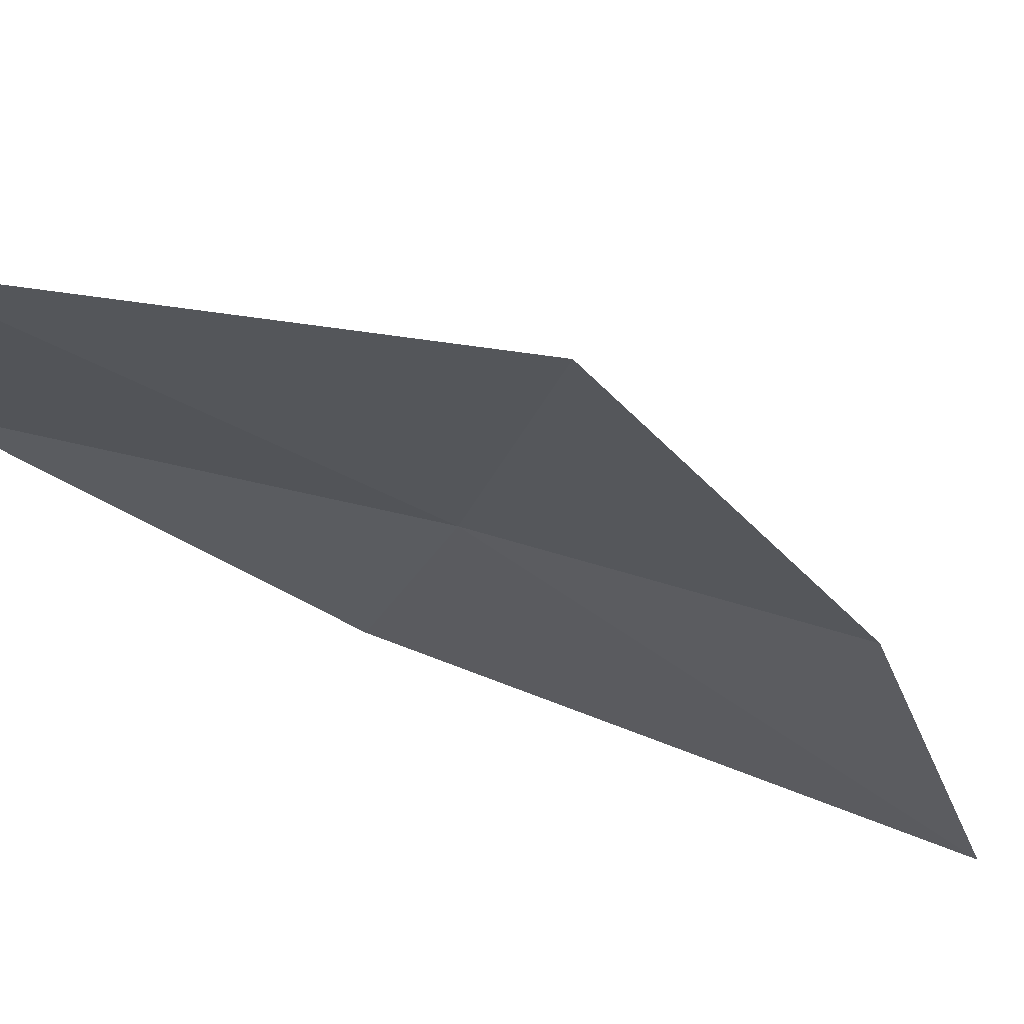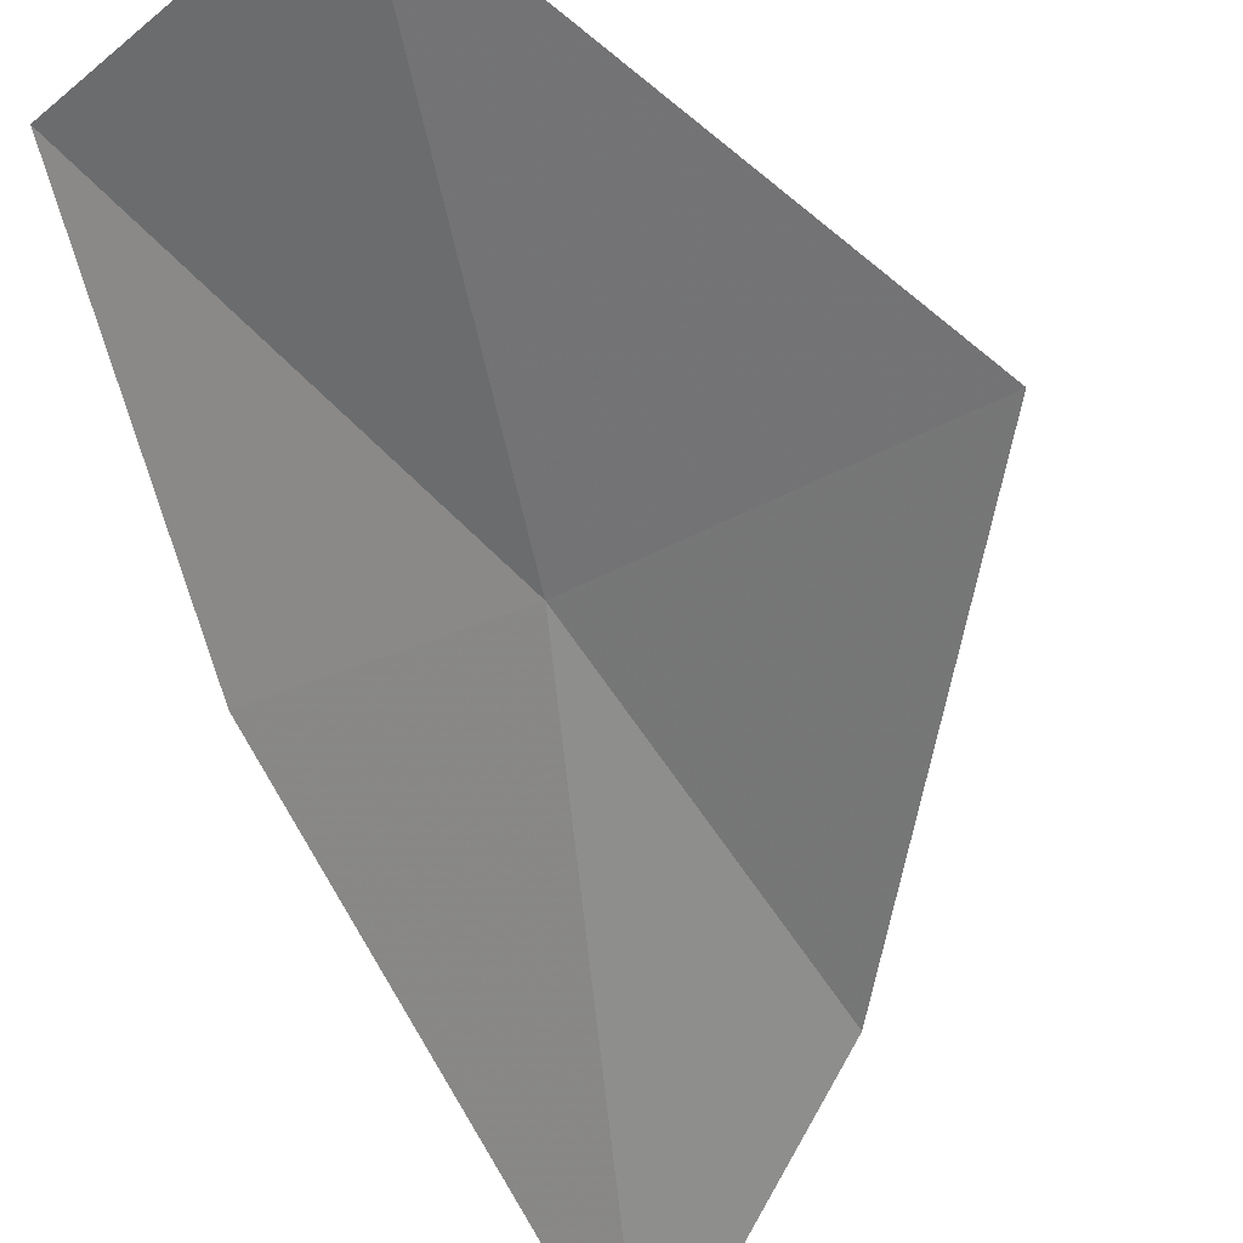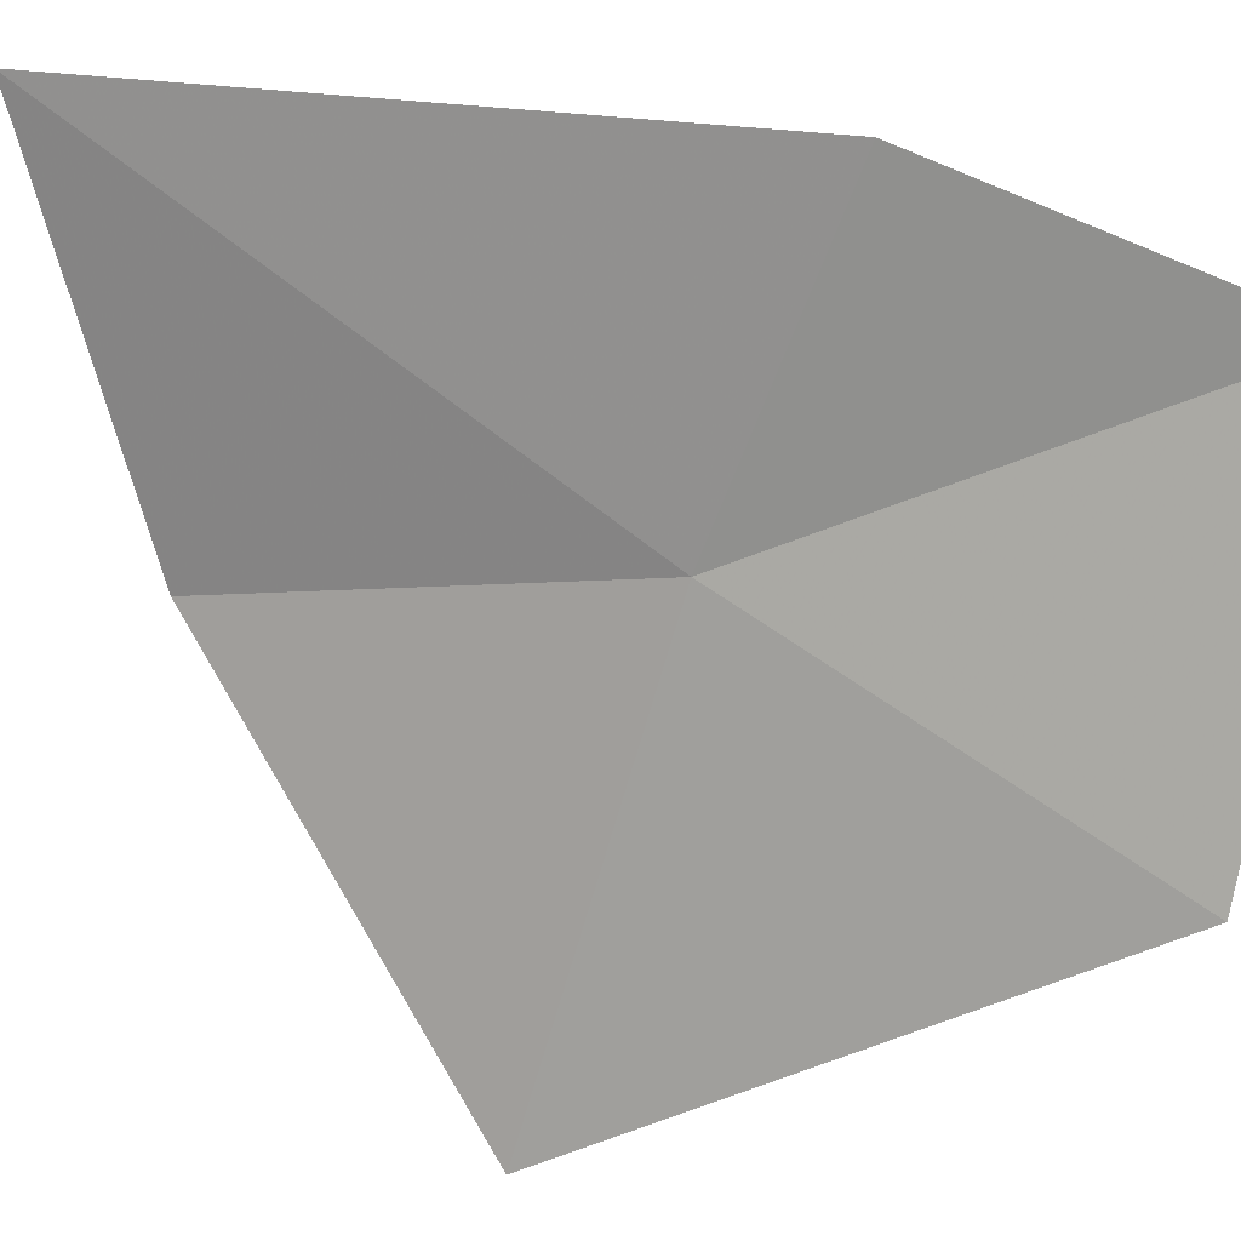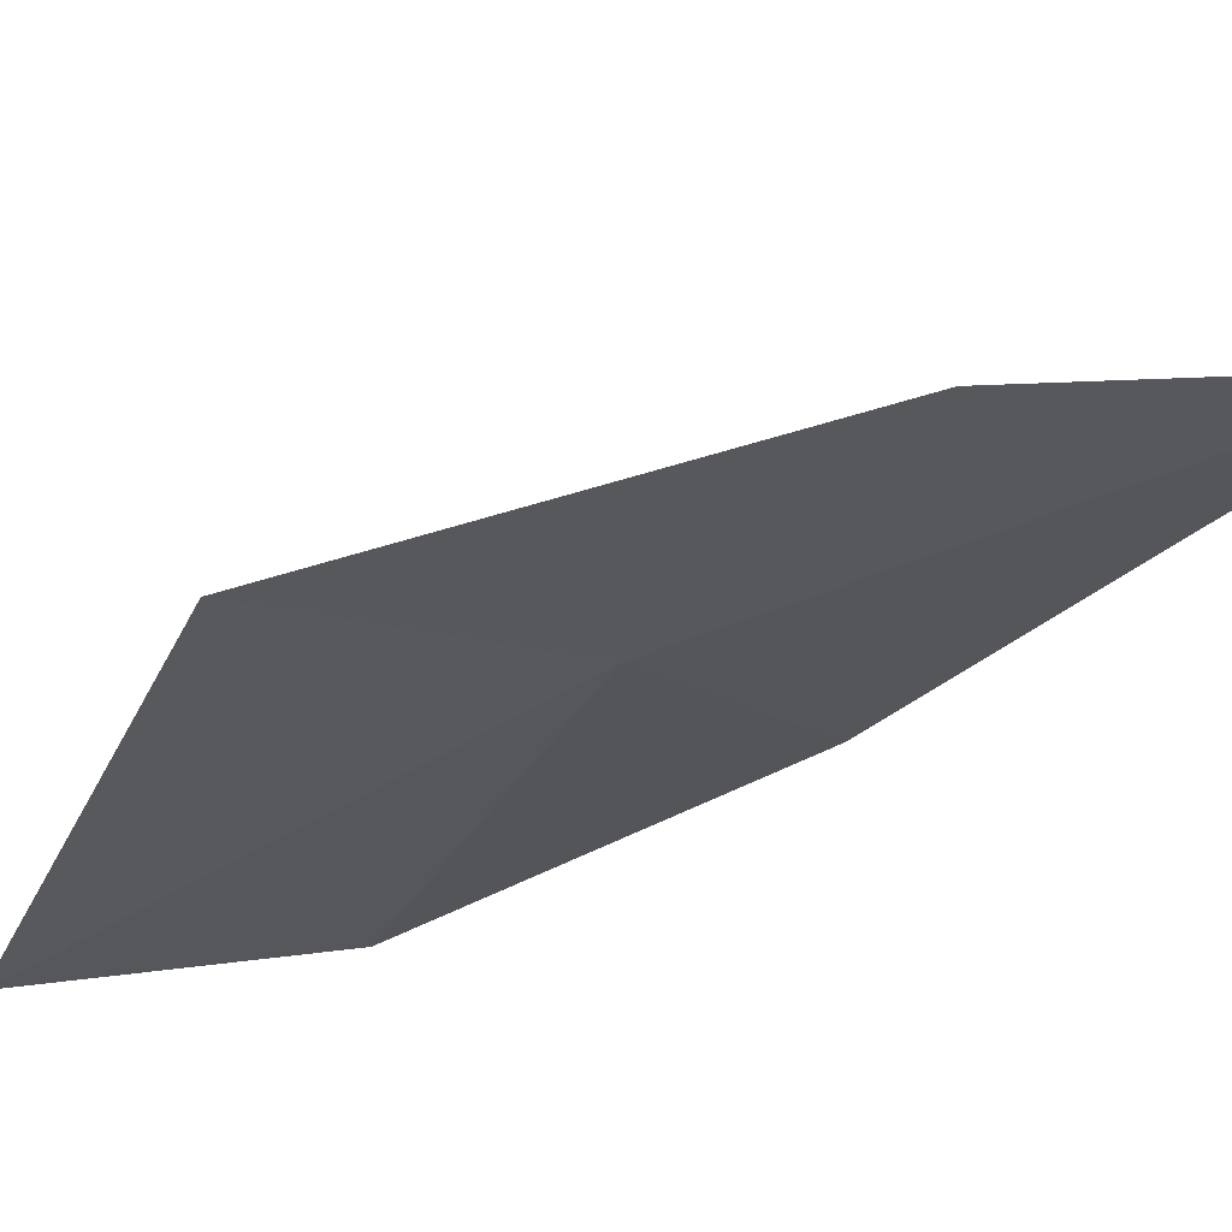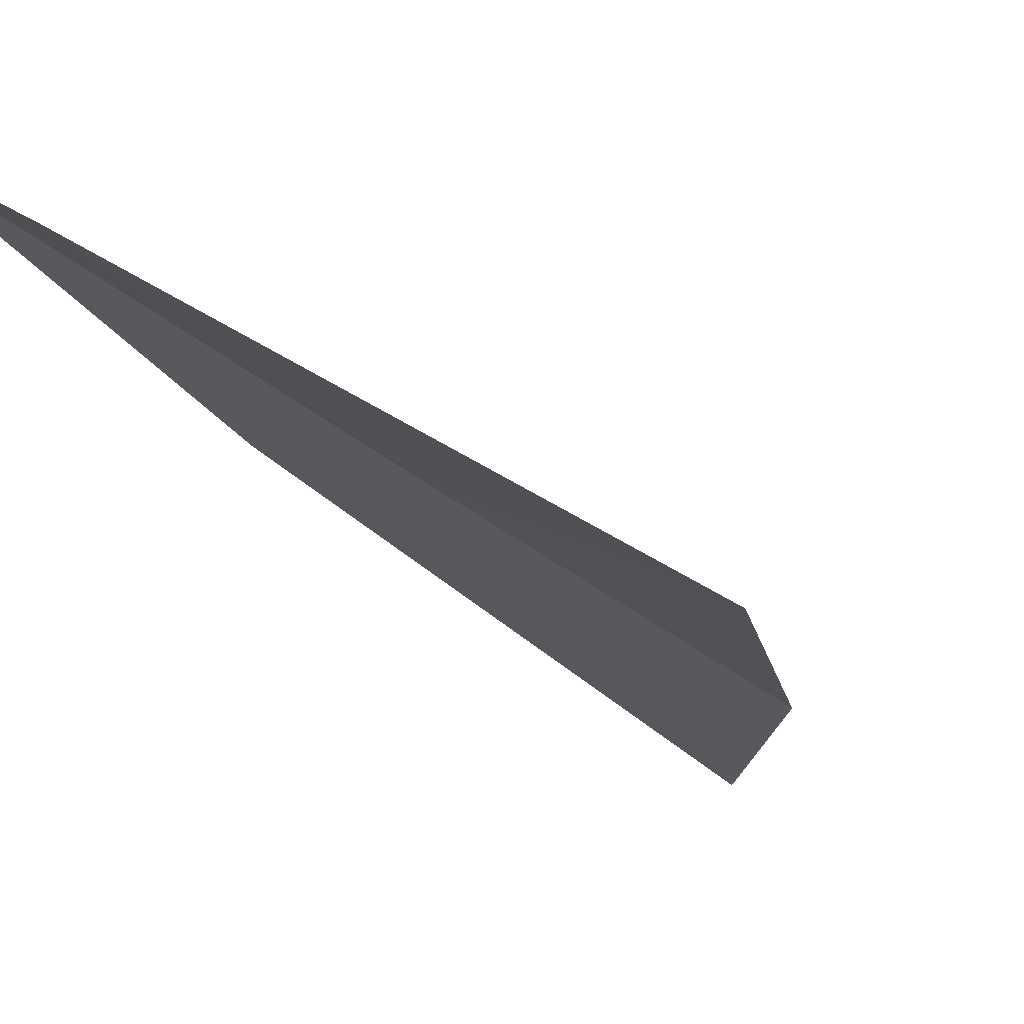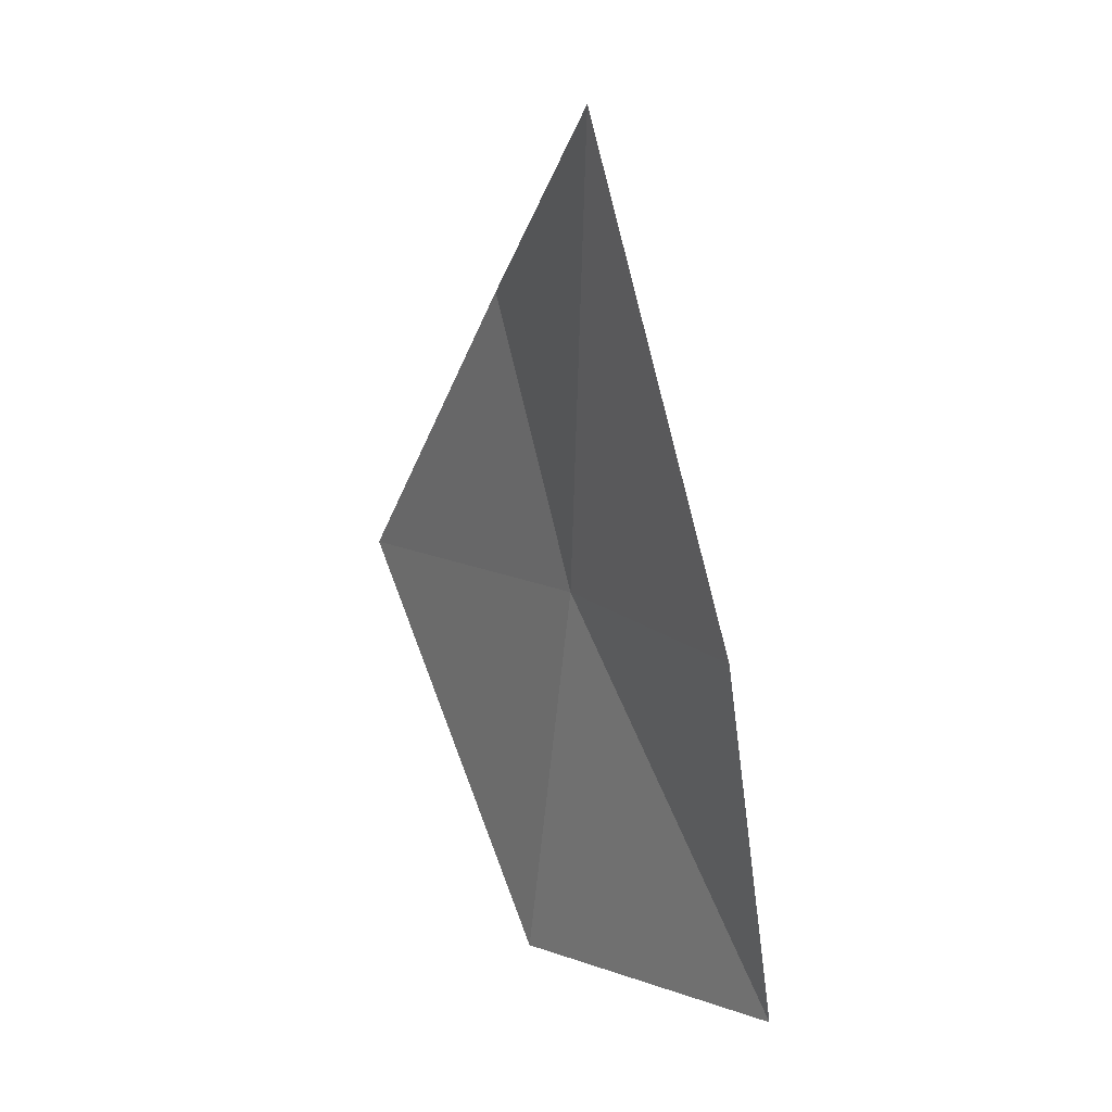
<metadata>
{"format":"obj","ext":"obj","renderer":"f3d","projection":"perspective","resolution":1024,"background":"white","views":[{"elev":-55.3,"azim":70.9,"up":"+Z"},{"elev":-79.0,"azim":27.2,"up":"+Z"},{"elev":-38.0,"azim":-116.1,"up":"+Z"},{"elev":-56.1,"azim":131.9,"up":"+Z"},{"elev":-33.6,"azim":46.7,"up":"+Z"},{"elev":14.1,"azim":-86.3,"up":"+Y"}]}
</metadata>
<code>
v -5.403 7.592 62.15
v -4.146 7.492 61.14
v -4.955 5.762 61.93
v -5.173 8.841 61.81
v -6.113 5.971 63.01
v -6.36 7.576 62.81
v -6.185 9.663 62.25
f 1 3 2
f 1 2 4
f 1 6 5
f 1 7 6
f 1 4 7
f 1 5 3

</code>
